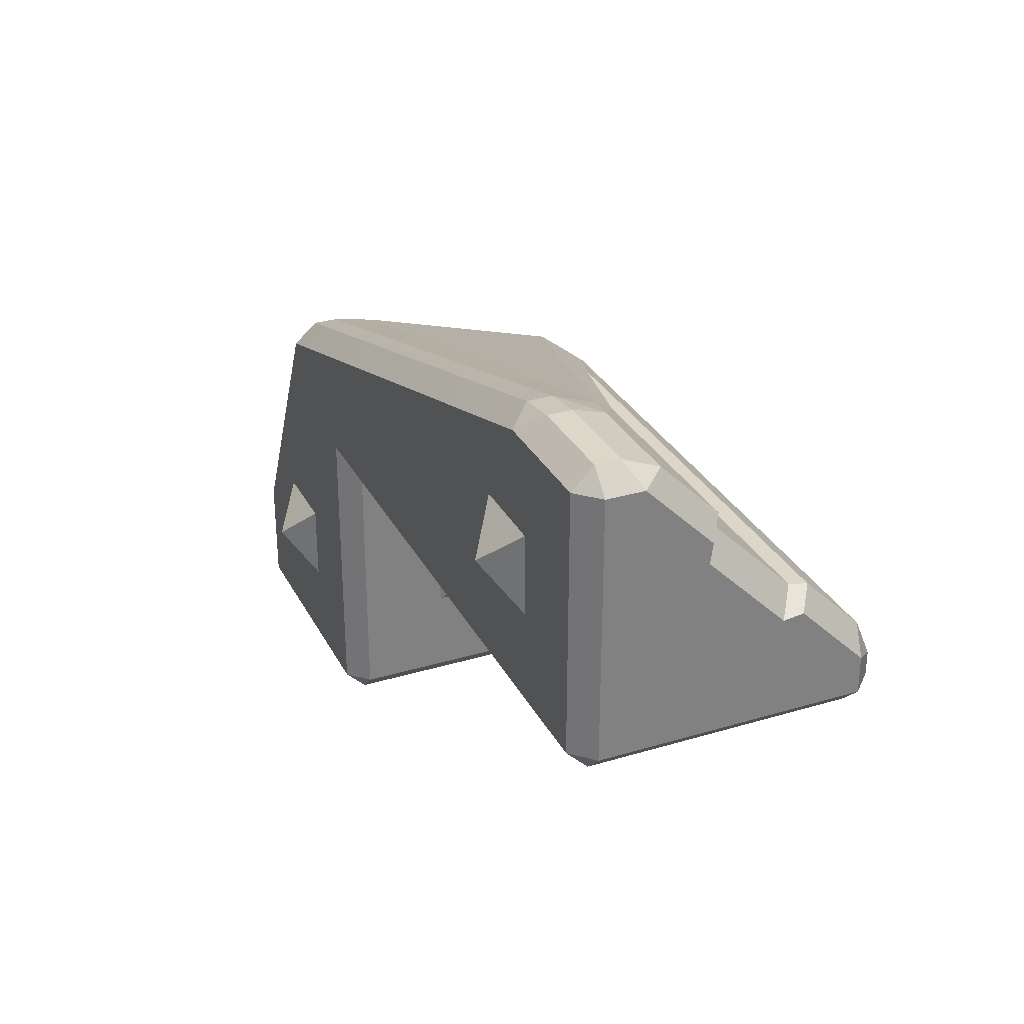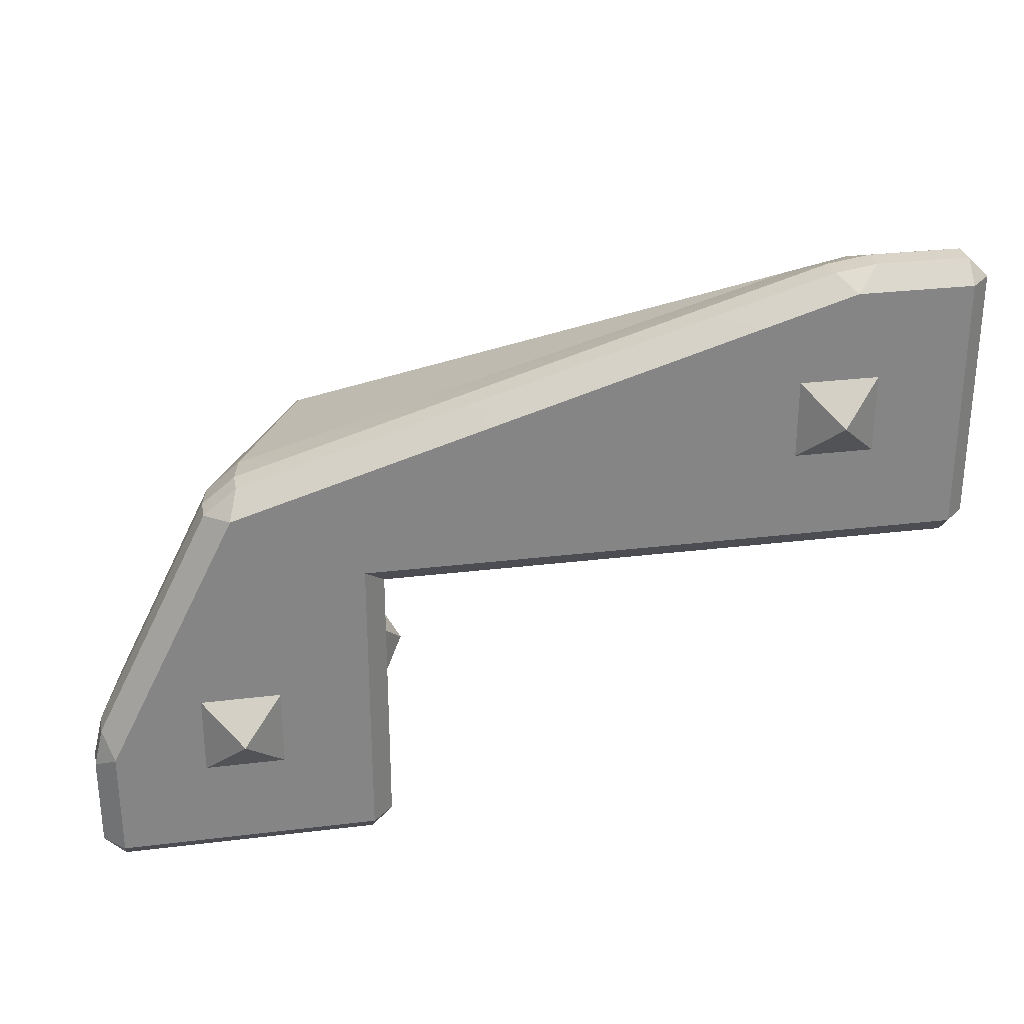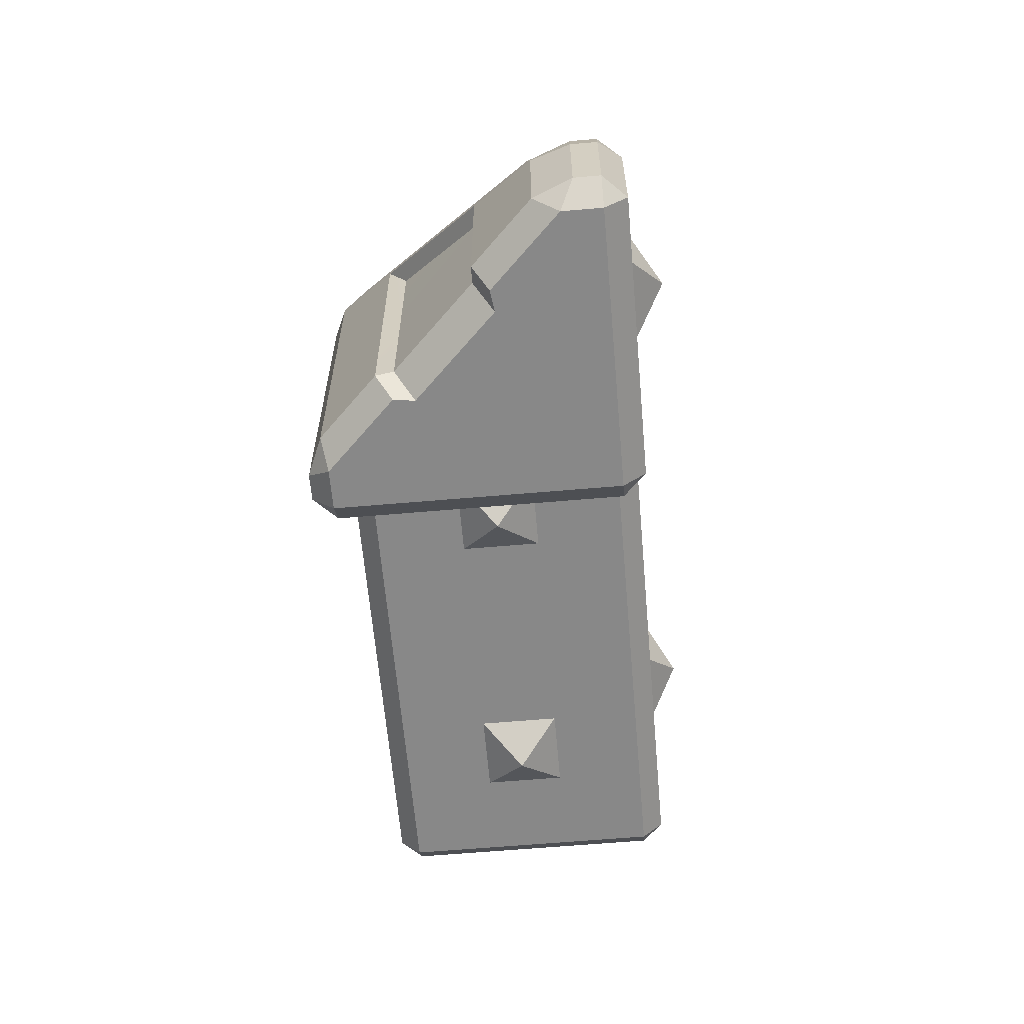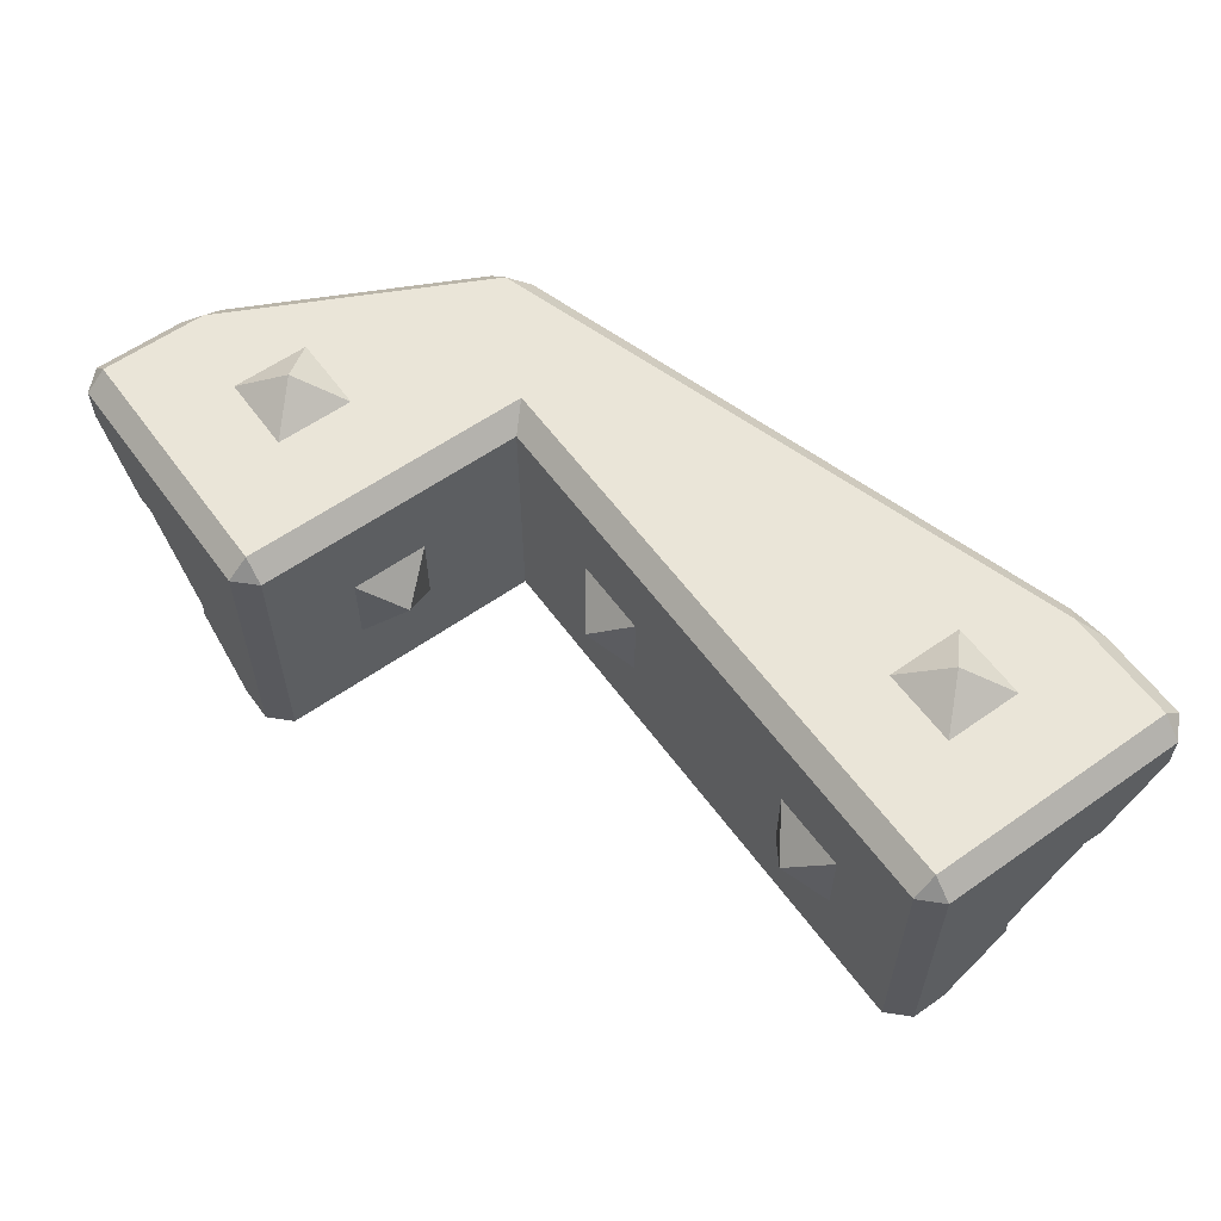
<metadata>
{"format":"obj","ext":"obj","renderer":"f3d","projection":"perspective","resolution":1024,"background":"white","views":[{"elev":30.3,"azim":66.6,"up":"+Y"},{"elev":28.7,"azim":-10.4,"up":"+Y"},{"elev":-62.8,"azim":-85.0,"up":"+Y"},{"elev":59.1,"azim":54.1,"up":"+Z"}]}
</metadata>
<code>
o HE_ArmouredBlock_Edge_OutsideCorner_212
v -2.5 -1.43 0.43
v -2.5 -1.12 0.35
v -2.5 -1.12 0.43
v -2.5 -1.43 0.35
v -1.5 -0.5 0.43
v -1.5 -1.43 -0.43
v -1.5 -1.43 0.43
v -1.5 -0.5 -0.43
v 0.12 0.5 0.35
v 0.43 0.5 0.43
v 0.12 0.5 0.43
v 0.43 0.5 0.35
v -2.43 -1.43 0.5
v -1.57 -0.43 0.5
v -1.57 -1.43 0.5
v -2.43 -1.067 0.5
v -1.993 -0.1981 0.5
v 0.04261 0.43 0.5
v 0.43 0.43 0.5
v 0.43 -0.43 0.5
v -1.57 -0.43 -0.5
v -1.65 -1.43 -0.5
v -1.57 -1.43 -0.5
v -1.65 -0.35 -0.5
v -1.57 -0.43 -0.5
v 0.43 -0.35 -0.5
v 0.43 -0.43 -0.5
v -1.5 -0.5 0.43
v 0.43 -0.5 -0.43
v -1.5 -0.5 -0.43
v 0.43 -0.5 0.43
v -2.387 -0.8886 0.2162
v -1.793 -0.3022 -0.3779
v -2.052 -0.222 0.2162
v -0.01693 0.4795 0.43
v -1.965 -0.1145 0.35
v -0.01693 0.4795 0.35
v -1.965 -0.1145 0.43
v -2.469 -0.9875 0.35
v -2.073 -0.2024 0.43
v -2.469 -0.9875 0.43
v -2.073 -0.2024 0.35
v -1.943 -0.1312 0.2162
v -1.698 -0.2074 -0.3779
v -0.09176 0.3848 0.1697
v 0.12 0.5 0.43
v 0.04261 0.43 0.5
v -0.01693 0.4795 0.43
v -2.43 -1.43 0.5
v -2.43 -1.5 0.43
v -2.5 -1.43 0.43
v -1.57 -1.5 0.43
v -1.57 -1.43 0.5
v -1.5 -1.43 0.43
v -2.45 -1.087 0.2305
v -2.387 -0.8886 0.2162
v -2.469 -0.9875 0.35
v -2.469 -0.9875 0.35
v -2.5 -1.12 0.35
v -2.45 -1.087 0.2305
v -2.5 -1.43 0.35
v -2.43 -1.5 0.309
v -2.45 -1.43 0.2305
v -1.769 -1.43 -0.4505
v -1.691 -1.5 -0.43
v -1.65 -1.43 -0.5
v -1.57 -1.5 -0.43
v -1.5 -1.43 -0.43
v -1.57 -1.43 -0.5
v -1.65 -0.35 -0.5
v -1.497 -0.2305 -0.4505
v -1.698 -0.2074 -0.3779
v -1.793 -0.3022 -0.3779
v -1.65 -0.35 -0.5
v -1.698 -0.2074 -0.3779
v -1.793 -0.3022 -0.3779
v -1.769 -0.4142 -0.4505
v -1.65 -0.35 -0.5
v 0.43 0.43 0.5
v 0.43 0.5 0.43
v 0.5 0.43 0.43
v 0.43 -0.5 0.43
v 0.43 -0.43 0.5
v 0.5 -0.43 0.43
v 0.5 0.43 0.309
v 0.43 0.5 0.35
v 0.43 0.4505 0.2305
v 0.43 -0.2305 -0.4505
v 0.43 -0.35 -0.5
v 0.5 -0.309 -0.43
v 0.43 -0.43 -0.5
v 0.43 -0.5 -0.43
v 0.5 -0.43 -0.43
v -2.43 -1.067 0.5
v -2.5 -1.12 0.43
v -2.469 -0.9875 0.43
v -0.01693 0.4795 0.35
v -0.09176 0.3848 0.1697
v 0.08651 0.4505 0.2305
v 0.08651 0.4505 0.2305
v 0.12 0.5 0.35
v -0.01693 0.4795 0.35
v -2.073 -0.2024 0.35
v -1.943 -0.1312 0.2162
v -1.965 -0.1145 0.35
v -2.052 -0.222 0.2162
v -1.965 -0.1145 0.43
v -1.993 -0.1981 0.5
v -2.073 -0.2024 0.43
v -2.45 -1.43 0.2305
v -2.5 -1.12 0.35
v -2.5 -1.43 0.35
v -2.45 -1.087 0.2305
v -1.57 -1.5 0.43
v -2.43 -1.43 0.5
v -1.57 -1.43 0.5
v -2.43 -1.5 0.43
v -2.43 -1.5 0.43
v -2.5 -1.43 0.35
v -2.5 -1.43 0.43
v -2.43 -1.5 0.309
v -1.691 -1.5 -0.43
v -1.57 -1.43 -0.5
v -1.65 -1.43 -0.5
v -1.57 -1.5 -0.43
v -1.57 -1.5 -0.43
v -1.5 -1.43 0.43
v -1.5 -1.43 -0.43
v -1.57 -1.5 0.43
v -2.5 -1.43 0.43
v -2.43 -1.067 0.5
v -2.43 -1.43 0.5
v -2.5 -1.12 0.43
v -2.5 -1.12 0.43
v -2.469 -0.9875 0.35
v -2.469 -0.9875 0.43
v -2.5 -1.12 0.35
v -1.57 -1.43 0.5
v -1.5 -0.5 0.43
v -1.5 -1.43 0.43
v -1.57 -0.43 0.5
v -1.57 -0.43 -0.5
v -1.5 -1.43 -0.43
v -1.5 -0.5 -0.43
v -1.57 -1.43 -0.5
v -1.65 -1.43 -0.5
v -1.769 -0.4142 -0.4505
v -1.769 -1.43 -0.4505
v -1.65 -0.35 -0.5
v 0.43 -0.2305 -0.4505
v -1.65 -0.35 -0.5
v 0.43 -0.35 -0.5
v -1.497 -0.2305 -0.4505
v -1.076 -0.04599 -0.266
v -1.698 -0.2074 -0.3779
v -1.497 -0.2305 -0.4505
v 0.08651 0.4505 0.2305
v 0.43 0.5 0.35
v 0.12 0.5 0.35
v 0.43 0.4505 0.2305
v 0.5 0.43 0.309
v 0.43 0.5 0.43
v 0.43 0.5 0.35
v 0.5 0.43 0.43
v 0.5 0.43 0.43
v 0.43 -0.43 0.5
v 0.43 0.43 0.5
v 0.5 -0.43 0.43
v 0.5 -0.43 0.43
v 0.43 -0.5 -0.43
v 0.43 -0.5 0.43
v 0.5 -0.43 -0.43
v 0.5 -0.43 -0.43
v 0.43 -0.35 -0.5
v 0.43 -0.43 -0.5
v 0.5 -0.309 -0.43
v 0.12 0.5 0.35
v -0.01693 0.4795 0.43
v -0.01693 0.4795 0.35
v 0.12 0.5 0.43
v 0.12 0.5 0.43
v 0.43 0.43 0.5
v 0.04261 0.43 0.5
v 0.43 0.5 0.43
v -1.57 -0.43 0.5
v 0.43 -0.5 0.43
v -1.5 -0.5 0.43
v 0.43 -0.43 0.5
v 0.43 -0.43 -0.5
v -1.5 -0.5 -0.43
v 0.43 -0.5 -0.43
v -1.57 -0.43 -0.5
v -2.387 -0.8886 0.2162
v -2.073 -0.2024 0.35
v -2.469 -0.9875 0.35
v -2.052 -0.222 0.2162
v -2.052 -0.222 0.2162
v -1.698 -0.2074 -0.3779
v -1.943 -0.1312 0.2162
v -1.793 -0.3022 -0.3779
v -2.387 -0.8886 0.2162
v -2.45 -1.087 0.2305
v -2.264 -0.9024 0.04398
v -1.954 -0.5964 -0.266
v -1.793 -0.3022 -0.3779
v -1.769 -0.4142 -0.4505
v -1.965 -0.1145 0.43
v 0.04261 0.43 0.5
v -1.993 -0.1981 0.5
v -0.01693 0.4795 0.43
v -1.965 -0.1145 0.35
v -2.073 -0.2024 0.43
v -2.073 -0.2024 0.35
v -1.965 -0.1145 0.43
v -0.01693 0.4795 0.35
v -1.943 -0.1312 0.2162
v -0.09176 0.3848 0.1697
v -1.965 -0.1145 0.35
v -2.469 -0.9875 0.43
v -1.993 -0.1981 0.5
v -2.43 -1.067 0.5
v -2.073 -0.2024 0.43
v -0.868 -0.5 0.132
v -0.868 -0.5 -0.132
v -1 -0.6 -0
v -1.132 -0.5 0.132
v -1 -0.6 -0
v -1.132 -0.5 -0.132
v -1 -0.6 -0
v -0.868 -0.5 -0.132
v -1.132 -0.5 -0.132
v -1.132 -0.5 0.132
v -0.868 -0.5 0.132
v -1 -0.6 -0
v 0.132 -0.132 0.5
v -0.132 -0.132 0.5
v 4e-06 -7e-06 0.6
v 0.132 0.132 0.5
v 4e-06 -7e-06 0.6
v -0.132 0.132 0.5
v 4e-06 -7e-06 0.6
v -0.132 -0.132 0.5
v -0.132 0.132 0.5
v 0.132 0.132 0.5
v 0.132 -0.132 0.5
v 4e-06 -7e-06 0.6
v -1.5 -0.868 0.132
v -1.5 -0.868 -0.132
v -1.4 -1 -0
v -1.5 -1.132 0.132
v -1.4 -1 -0
v -1.5 -1.132 -0.132
v -1.4 -1 -0
v -1.5 -0.868 -0.132
v -1.5 -1.132 -0.132
v -1.5 -1.132 0.132
v -1.5 -0.868 0.132
v -1.4 -1 -0
v -1.868 -0.868 0.5
v -1.868 -1.132 0.5
v -2 -1 0.6
v -2.132 -0.868 0.5
v -2 -1 0.6
v -2.132 -1.132 0.5
v -2 -1 0.6
v -1.868 -1.132 0.5
v -2.132 -1.132 0.5
v -2.132 -0.868 0.5
v -1.868 -0.868 0.5
v -2 -1 0.6
v -2.207 -0.9232 0.04398
v -1.956 -1.415 -0.2116
v -1.954 -0.6731 -0.2094
v -2.21 -1.415 0.04182
v -2.264 -0.9024 0.04398
v -2.45 -1.43 0.2305
v -2.264 -1.43 0.04398
v -2.45 -1.087 0.2305
v -1.769 -1.43 -0.4505
v -1.954 -0.5964 -0.266
v -1.954 -1.43 -0.266
v -1.769 -0.4142 -0.4505
v -2.264 -1.43 0.04398
v -2.207 -0.9232 0.04398
v -2.264 -0.9024 0.04398
v -2.21 -1.415 0.04182
v -2.264 -0.9024 0.04398
v -1.954 -0.6731 -0.2094
v -1.954 -0.5964 -0.266
v -2.207 -0.9232 0.04398
v -1.954 -0.5964 -0.266
v -1.956 -1.415 -0.2116
v -1.954 -1.43 -0.266
v -1.954 -0.6731 -0.2094
v -1.57 -1.5 0.43
v -1.57 -1.5 -0.43
v -1.896 -1.5 -0.1513
v -1.691 -1.5 -0.43
v -1.905 -1.5 -0.2165
v -2.149 -1.5 0.1021
v -2.43 -1.5 0.43
v -2.43 -1.5 0.309
v -2.214 -1.5 0.09347
v -1.769 -1.43 -0.4505
v -1.905 -1.5 -0.2165
v -1.691 -1.5 -0.43
v -1.954 -1.43 -0.266
v -2.214 -1.5 0.09347
v -2.45 -1.43 0.2305
v -2.43 -1.5 0.309
v -2.264 -1.43 0.04398
v -2.149 -1.5 0.1021
v -1.956 -1.415 -0.2116
v -2.21 -1.415 0.04182
v -1.896 -1.5 -0.1513
v -2.214 -1.5 0.09347
v -2.21 -1.415 0.04182
v -2.264 -1.43 0.04398
v -2.149 -1.5 0.1021
v -1.954 -1.43 -0.266
v -1.896 -1.5 -0.1513
v -1.905 -1.5 -0.2165
v -1.956 -1.415 -0.2116
v -0.2268 0.2074 0.04398
v -0.8657 -0.04599 -0.2094
v 0.4147 -0.04384 -0.2116
v 0.4147 0.2096 0.04182
v -0.2476 0.264 0.04398
v 0.43 0.264 0.04398
v 0.43 0.4505 0.2305
v 0.08651 0.4505 0.2305
v 0.43 -0.2305 -0.4505
v 0.43 -0.04599 -0.266
v -1.076 -0.04599 -0.266
v -1.497 -0.2305 -0.4505
v 0.43 0.264 0.04398
v -0.2476 0.264 0.04398
v -0.2268 0.2074 0.04398
v 0.4147 0.2096 0.04182
v -0.2476 0.264 0.04398
v -1.076 -0.04599 -0.266
v -0.8657 -0.04599 -0.2094
v -0.2268 0.2074 0.04398
v -1.076 -0.04599 -0.266
v 0.43 -0.04599 -0.266
v 0.4147 -0.04384 -0.2116
v -0.8657 -0.04599 -0.2094
v 0.5 -0.43 0.43
v 0.5 -0.1041 -0.1513
v 0.5 -0.43 -0.43
v 0.5 -0.309 -0.43
v 0.5 -0.09549 -0.2165
v 0.5 0.1493 0.1021
v 0.5 0.43 0.43
v 0.5 0.43 0.309
v 0.5 0.2145 0.09347
v 0.43 -0.2305 -0.4505
v 0.5 -0.309 -0.43
v 0.5 -0.09549 -0.2165
v 0.43 -0.04599 -0.266
v 0.5 0.2145 0.09347
v 0.5 0.43 0.309
v 0.43 0.4505 0.2305
v 0.43 0.264 0.04398
v 0.5 0.1493 0.1021
v 0.4147 0.2096 0.04182
v 0.4147 -0.04384 -0.2116
v 0.5 -0.1041 -0.1513
v 0.5 0.2145 0.09347
v 0.43 0.264 0.04398
v 0.4147 0.2096 0.04182
v 0.5 0.1493 0.1021
v 0.43 -0.04599 -0.266
v 0.5 -0.09549 -0.2165
v 0.5 -0.1041 -0.1513
v 0.4147 -0.04384 -0.2116
v -0.132 -0.132 0.5
v 0.132 -0.132 0.5
v -0.132 0.132 0.5
v 0.132 0.132 0.5
v 0.132 -0.132 0.5
v 0.132 0.132 0.5
v -0.132 0.132 0.5
v -0.132 -0.132 0.5
v -1.868 -0.868 0.5
v -2.132 -0.868 0.5
v -1.868 -1.132 0.5
v -2.132 -1.132 0.5
v -2.132 -0.868 0.5
v -2.132 -1.132 0.5
v -1.868 -1.132 0.5
v -1.868 -0.868 0.5
v 0.04261 0.43 0.5
v -1.993 -0.1981 0.5
v 0.04261 0.43 0.5
v -1.993 -0.1981 0.5
v -0.868 -0.5 0.132
v -0.868 -0.5 -0.132
v -1 -0.6 -0
v -1.132 -0.5 0.132
v -1 -0.6 -0
v -1.132 -0.5 -0.132
v -1 -0.6 -0
v -0.868 -0.5 -0.132
v -1.132 -0.5 -0.132
v -1.132 -0.5 0.132
v -0.868 -0.5 0.132
v -1 -0.6 -0
v 0.132 -0.5 0.132
v 0.132 -0.5 -0.132
v 6e-06 -0.6 -0
v -0.132 -0.5 0.132
v 6e-06 -0.6 -0
v -0.132 -0.5 -0.132
v 6e-06 -0.6 -0
v 0.132 -0.5 -0.132
v -0.132 -0.5 -0.132
v -0.132 -0.5 0.132
v 0.132 -0.5 0.132
v 6e-06 -0.6 -0
v 0.132 -0.5 0.132
v 0.132 -0.5 -0.132
v 6e-06 -0.6 -0
v -0.132 -0.5 0.132
v 6e-06 -0.6 -0
v -0.132 -0.5 -0.132
v 6e-06 -0.6 -0
v 0.132 -0.5 -0.132
v -0.132 -0.5 -0.132
v -0.132 -0.5 0.132
v 0.132 -0.5 0.132
v 6e-06 -0.6 -0
f 217 331 340
f 198 217 340 344
f 1 3 2
f 2 4 1
f 5 7 6
f 6 8 5
f 9 11 10
f 10 12 9
f 13 15 14
f 16 13 14
f 17 16 14
f 18 17 14
f 19 18 14
f 20 19 14
f 21 23 22
f 21 22 24
f 25 24 26
f 25 26 27
f 28 30 29
f 29 31 28
f 32 34 33
f 35 37 36
f 36 38 35
f 39 41 40
f 40 42 39
f 43 45 44
f 46 48 47
f 49 51 50
f 52 54 53
f 55 57 56
f 58 60 59
f 61 63 62
f 64 66 65
f 67 69 68
f 70 72 71
f 73 75 74
f 76 78 77
f 79 81 80
f 82 84 83
f 85 87 86
f 88 90 89
f 91 93 92
f 94 96 95
f 97 99 98
f 100 102 101
f 103 105 104
f 104 106 103
f 107 109 108
f 110 112 111
f 111 113 110
f 114 116 115
f 115 117 114
f 118 120 119
f 119 121 118
f 122 124 123
f 123 125 122
f 126 128 127
f 127 129 126
f 130 132 131
f 131 133 130
f 134 136 135
f 135 137 134
f 138 140 139
f 139 141 138
f 142 144 143
f 143 145 142
f 146 148 147
f 147 149 146
f 150 152 151
f 151 153 150
f 155 154 156
f 157 159 158
f 158 160 157
f 161 163 162
f 162 164 161
f 165 167 166
f 166 168 165
f 169 171 170
f 170 172 169
f 173 175 174
f 174 176 173
f 177 179 178
f 178 180 177
f 181 183 182
f 182 184 181
f 185 187 186
f 186 188 185
f 189 191 190
f 190 192 189
f 193 195 194
f 194 196 193
f 197 199 198
f 198 200 197
f 201 203 202
f 201 204 203
f 204 201 205
f 205 206 204
f 207 209 208
f 208 210 207
f 211 213 212
f 212 214 211
f 215 217 216
f 216 218 215
f 219 221 220
f 220 222 219
f 223 225 224
f 226 228 227
f 229 231 230
f 232 234 233
f 235 237 236
f 238 240 239
f 241 243 242
f 244 246 245
f 247 249 248
f 250 252 251
f 253 255 254
f 256 258 257
f 259 261 260
f 262 264 263
f 265 267 266
f 268 270 269
f 271 273 272
f 272 274 271
f 275 277 276
f 275 276 278
f 279 281 280
f 282 279 280
f 283 285 284
f 284 286 283
f 287 289 288
f 288 290 287
f 291 293 292
f 292 294 291
f 295 297 296
f 296 297 298
f 298 297 299
f 295 300 297
f 295 301 300
f 302 300 301
f 302 303 300
f 304 306 305
f 305 307 304
f 308 310 309
f 309 311 308
f 312 314 313
f 313 315 312
f 316 318 317
f 317 319 316
f 320 322 321
f 321 323 320
f 324 326 325
f 326 324 327
f 328 330 329
f 328 331 330
f 332 334 333
f 335 334 332
f 336 338 337
f 338 336 339
f 340 342 341
f 342 340 343
f 344 346 345
f 346 344 347
f 348 350 349
f 350 351 349
f 351 352 349
f 348 349 353
f 348 353 354
f 355 354 353
f 355 353 356
f 357 359 358
f 359 357 360
f 361 363 362
f 363 361 364
f 365 367 366
f 367 365 368
f 369 371 370
f 371 369 372
f 373 375 374
f 375 373 376
f 397 399 398
f 400 402 401
f 403 405 404
f 406 408 407
f 409 411 410
f 412 414 413
f 415 417 416
f 418 420 419
f 421 423 422
f 424 426 425
f 427 429 428
f 430 432 431
l 377 378
l 379 380
l 381 382
l 383 384
l 385 386
l 387 388
l 389 390
l 391 392
l 36 211
l 211 105
l 105 218
l 155 198
l 198 44
l 44 72
l 72 75
l 103 42
l 42 194
l 194 213
l 73 200
l 200 205
l 205 33
l 33 76

</code>
